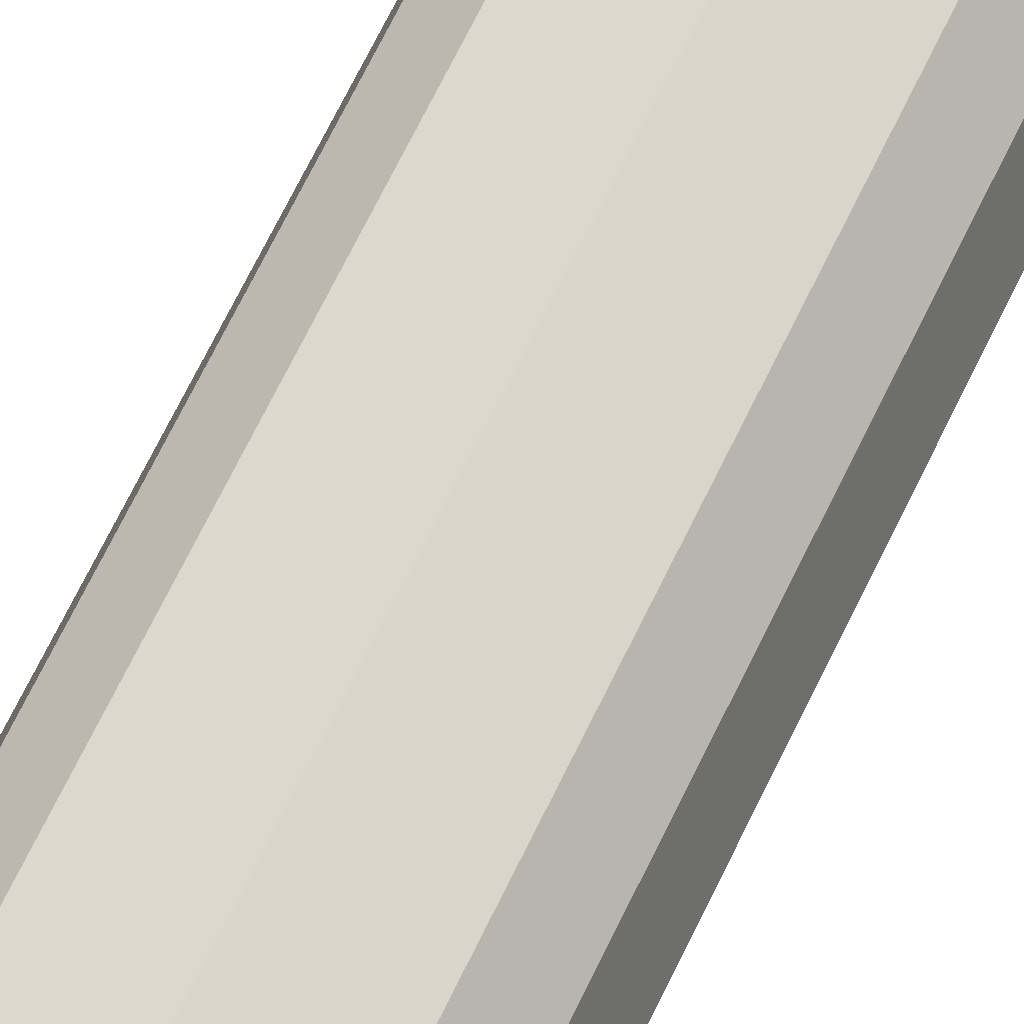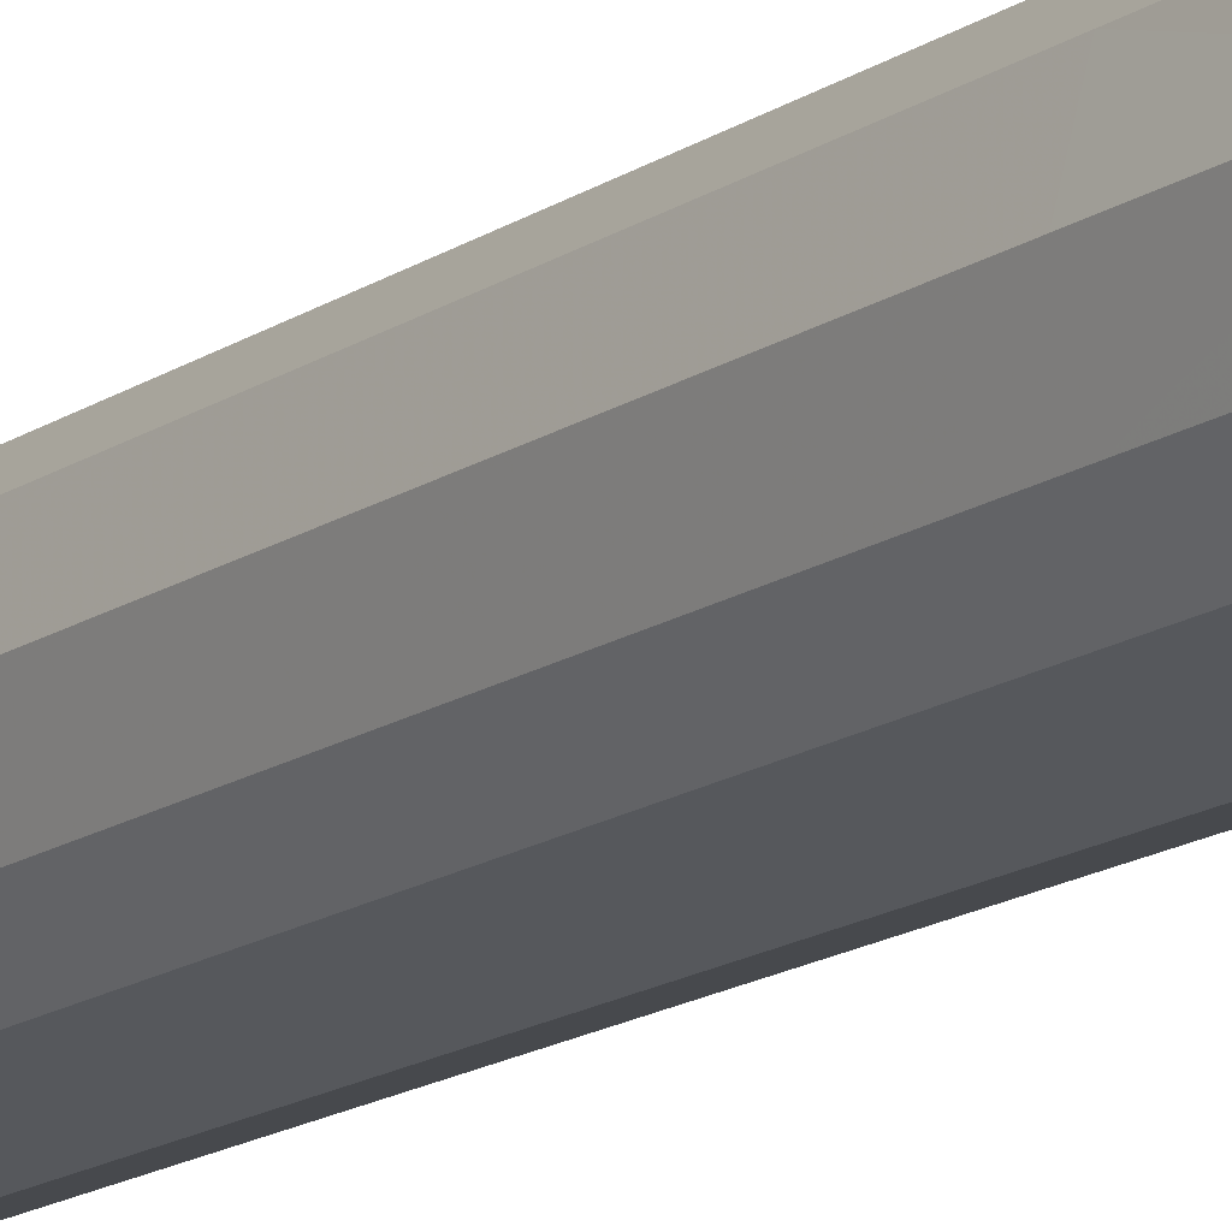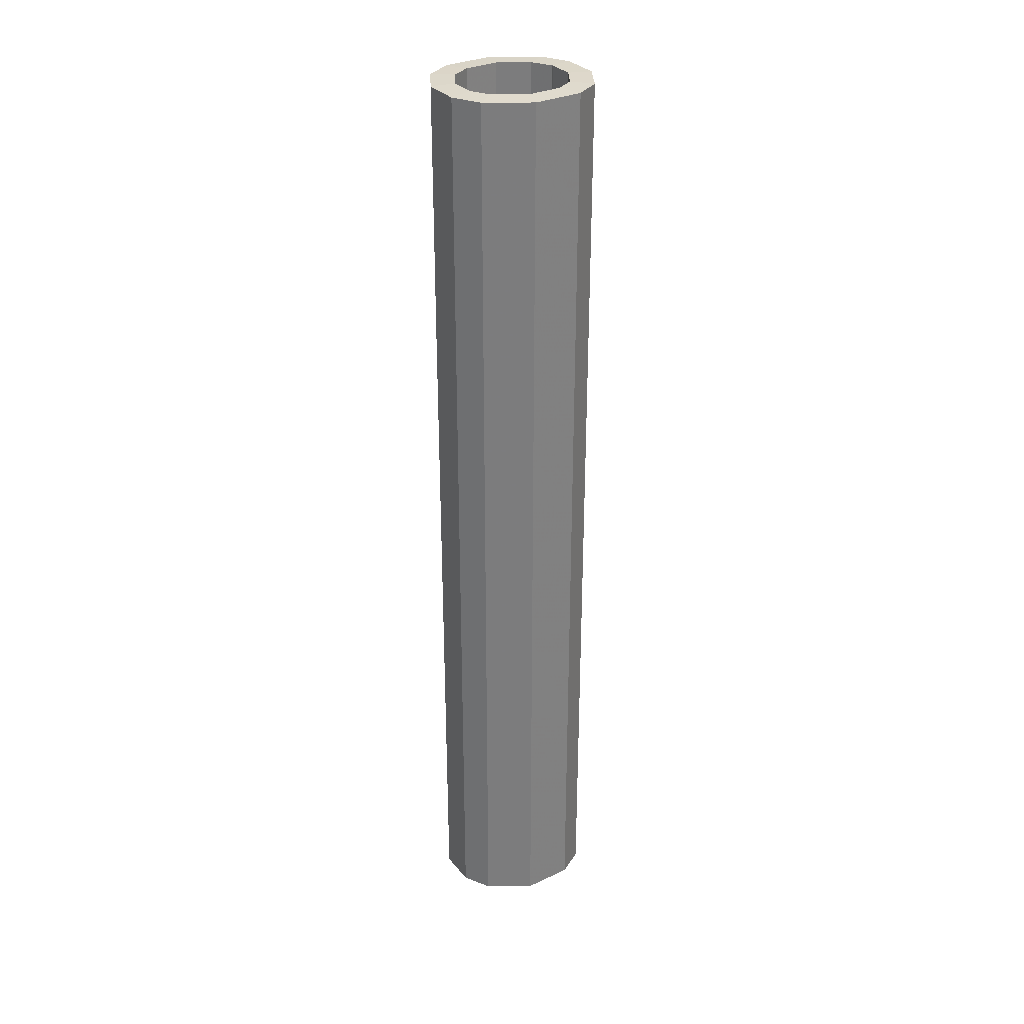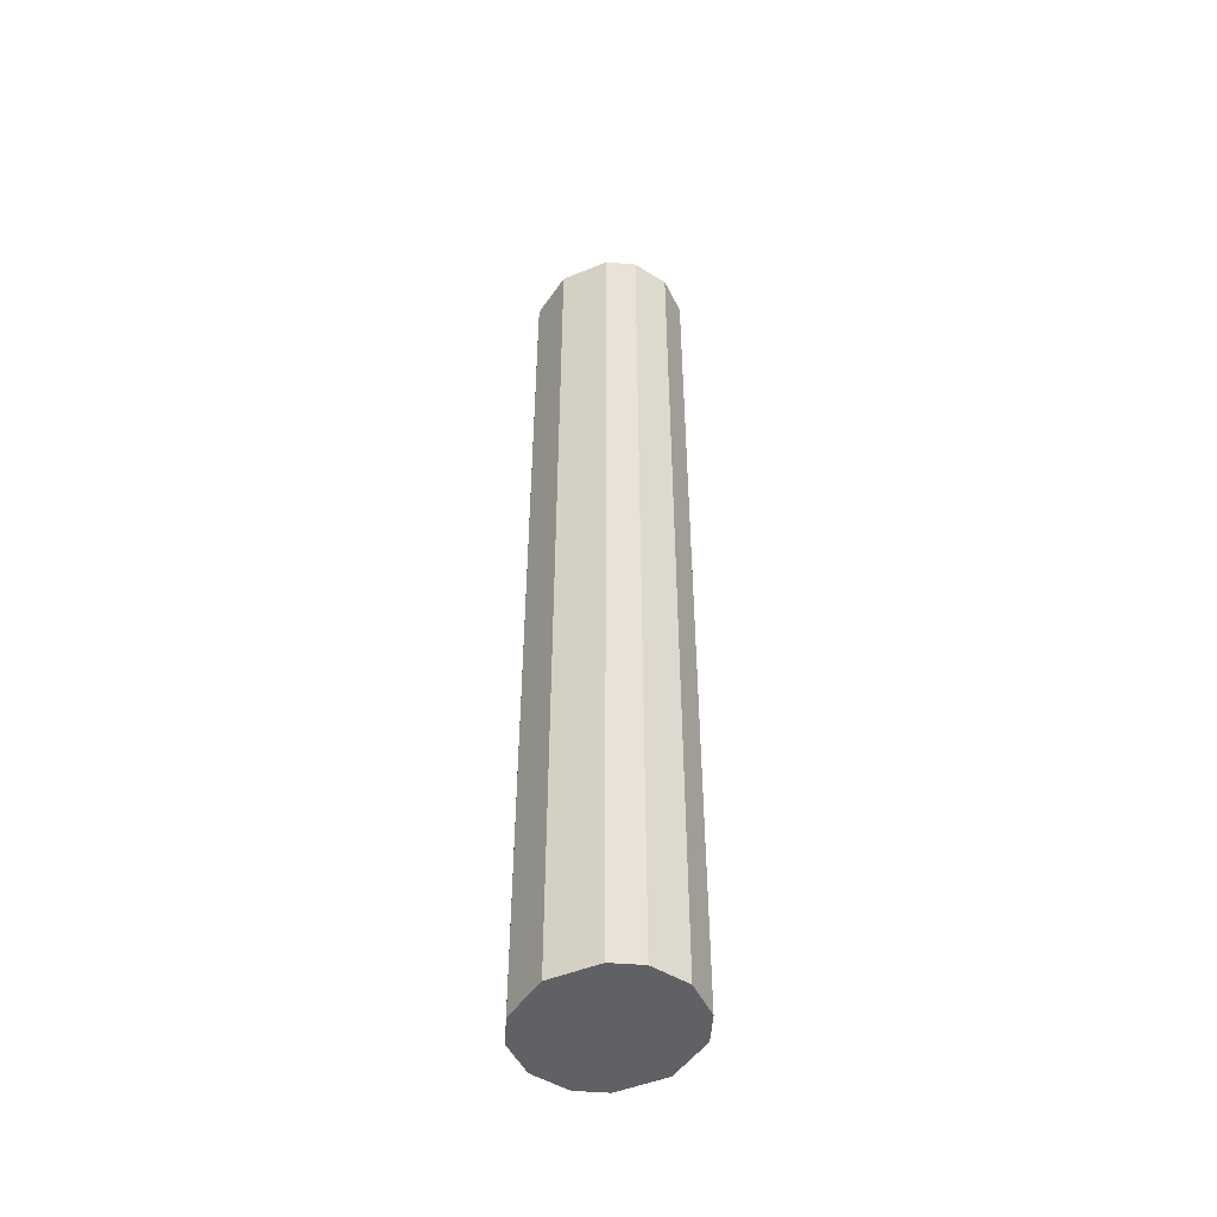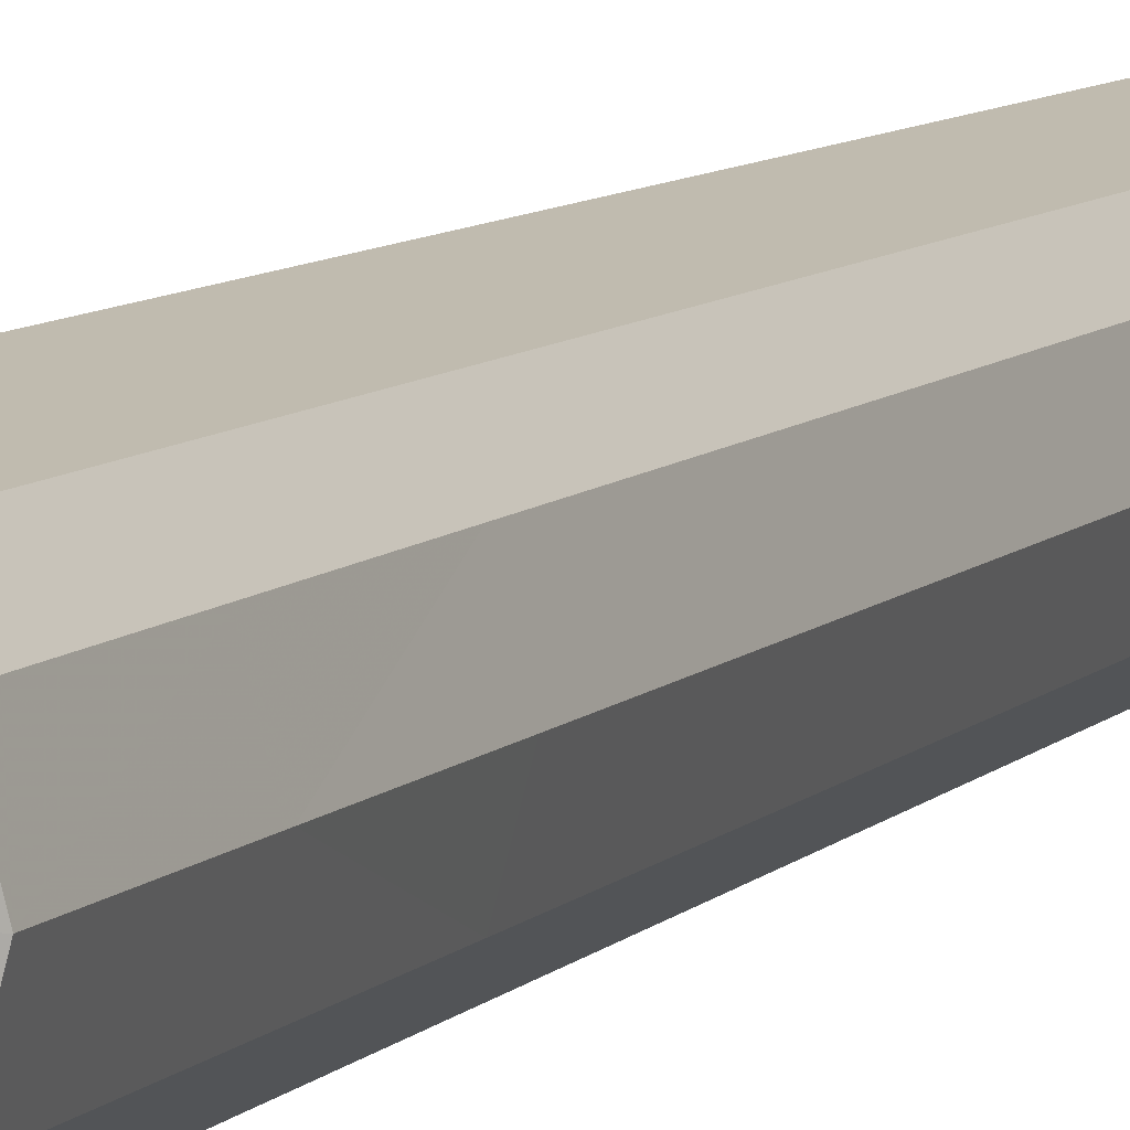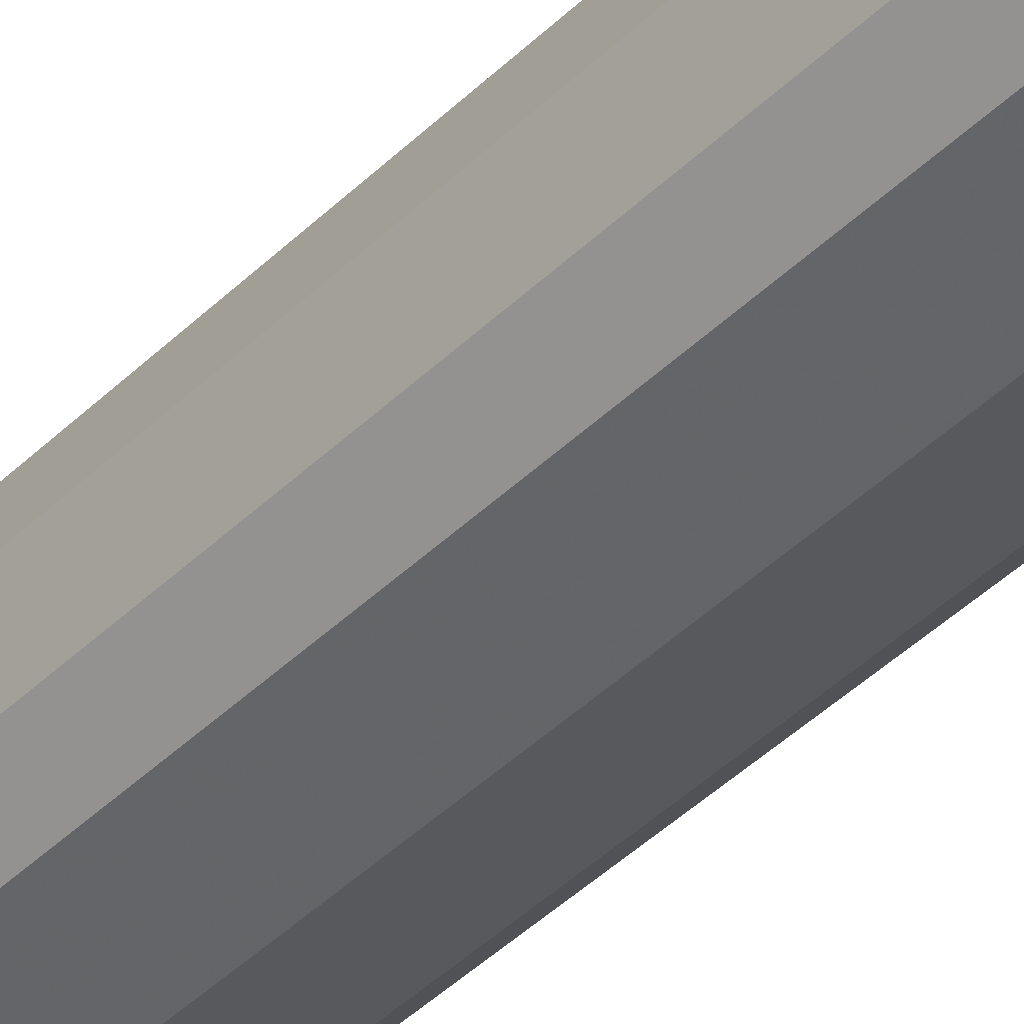
<metadata>
{"format":"obj","ext":"obj","renderer":"f3d","projection":"perspective","resolution":1024,"background":"white","views":[{"elev":66.1,"azim":25.4,"up":"+Y"},{"elev":-15.1,"azim":-34.9,"up":"+Y"},{"elev":31.2,"azim":162.8,"up":"+Z"},{"elev":-49.5,"azim":40.6,"up":"+Z"},{"elev":6.8,"azim":19.5,"up":"+Y"},{"elev":-42.4,"azim":-40.8,"up":"+Y"}]}
</metadata>
<code>
v 1.662 -0.001476 20
v 1.456 -0.7812 20
v -1.662 0.001755 20
v -1.456 -0.7776 20
v -0 -1.541 20
v 1 -1.246 20
v -1 -1.246 20
v 1 1.246 20
v -1 1.246 20
v 0 1.541 20
v 1.456 0.7776 20
v -1.456 0.7812 20
v -1.456 -0.7776 0
v -1 -1.246 0
v -0 -1.541 0
v 1 -1.246 0
v 1.456 -0.7812 0
v -1.666 0.001754 -0
v 1.666 -0.001846 0
v -1 1.246 -0
v -1.456 0.7812 -0
v 1 1.246 -0
v 0 1.541 -0
v 1.456 0.7776 -0
v 0 0.7794 -0
v 0 -5.1e-05 0
v 0 -0.7794 0
v -1.019 0.5551 20.02
v 1.019 0.5526 20.02
v 0 1.087 20.02
v -0.7 0.8786 20.02
v 0.7 0.8786 20.02
v -0.6792 -0.8653 20.02
v 0.6792 -0.8653 20.02
v -0 -1.07 20.02
v -1.019 -0.536 20.02
v -1.167 0.009535 20.02
v 1.019 -0.5385 20.02
v 1.167 0.007015 20.02
v -1.456 -0.7776 10
v -1 -1.246 10
v -0 -1.541 10
v 1 -1.246 10
v 1.456 -0.7812 10
v -1.666 0.001755 10
v 1.666 -0.001845 10
v -1 1.246 10
v -1.456 0.7812 10
v 1 1.246 10
v 0 1.541 10
v 1.456 0.7776 10
v -1.456 -0.7776 15
v -1 -1.246 15
v -0 -1.541 15
v 1 -1.246 15
v 1.456 -0.7812 15
v -1.666 0.001755 15
v 1.666 -0.001845 15
v -1 1.246 15
v -1.456 0.7812 15
v 1 1.246 15
v 0 1.541 15
v 1.456 0.7776 15
v -1.456 -0.7776 12.5
v -1 -1.246 12.5
v -0 -1.541 12.5
v 1 -1.246 12.5
v 1.456 -0.7812 12.5
v -1.666 0.001755 12.5
v 1.666 -0.001845 12.5
v -1 1.246 12.5
v -1.456 0.7812 12.5
v 1 1.246 12.5
v 0 1.541 12.5
v 1.456 0.7776 12.5
v -1.456 -0.7776 17.5
v -1 -1.246 17.5
v -0 -1.541 17.5
v 1 -1.246 17.5
v 1.456 -0.7812 17.5
v -1.662 0.001755 17.5
v 1.662 -0.001845 17.5
v -1 1.246 17.5
v -1.456 0.7812 17.5
v 1 1.246 17.5
v 0 1.541 17.5
v 1.456 0.7776 17.5
v -1.456 -0.7776 5
v -1 -1.246 5
v -0 -1.541 5
v 1 -1.246 5
v 1.456 -0.7812 5
v -1.666 0.001755 5
v 1.666 -0.001846 5
v -1 1.246 5
v -1.456 0.7812 5
v 1 1.246 5
v 0 1.541 5
v 1.456 0.7776 5
v -1.456 -0.7776 7.5
v -1 -1.246 7.5
v -0 -1.541 7.5
v 1 -1.246 7.5
v 1.456 -0.7812 7.5
v -1.666 0.001755 7.5
v 1.666 -0.001846 7.5
v -1 1.246 7.5
v -1.456 0.7812 7.5
v 1 1.246 7.5
v 0 1.541 7.5
v 1.456 0.7776 7.5
v -1.456 -0.7776 2.5
v -1 -1.246 2.5
v -0 -1.541 2.5
v 1 -1.246 2.5
v 1.456 -0.7812 2.5
v -1.666 0.001755 2.5
v 1.666 -0.001846 2.5
v -1 1.246 2.5
v -1.456 0.7812 2.5
v 1 1.246 2.5
v 0 1.541 2.5
v 1.456 0.7776 2.5
v 0.00215 -0.001352 5.019
v 0.002866 -0.002902 5.019
v -0.00215 -0.001345 5.019
v -0.002866 -0.002895 5.019
v 0.001433 0.000198 5.019
v 0 0.000198 5.019
v -0.001433 0.000198 5.019
v 0.00215 -0.004453 5.019
v -0.00215 -0.004445 5.019
v 0.001433 -0.005996 5.019
v -0.001433 -0.005996 5.019
v -0 -0.005996 5.019
v 0 -0.001349 5.019
v 0 -0.002899 5.019
v 0 -0.004449 5.019
v 1.019 0.5526 14.99
v 1.1 0.007015 14.99
v -1.1 0.009535 14.99
v -1.019 0.5551 14.99
v 0.7 0.8786 14.99
v -0.7 0.8786 14.99
v 0 1.087 14.99
v 1.019 -0.5385 14.99
v -1.019 -0.536 14.99
v 0.6792 -0.8653 14.99
v -0 -1.07 14.99
v -0.6792 -0.8653 14.99
v 1.019 0.5526 10.01
v 1.1 0.007015 10.01
v -1.1 0.009535 10.01
v -1.019 0.5551 10.01
v 0.7 0.8786 10.01
v -0.7 0.8786 10.01
v 0 1.087 10.01
v 1.019 -0.5385 10.01
v -1.019 -0.536 10.01
v 0.6792 -0.8653 10.01
v -0 -1.07 10.01
v -0.6792 -0.8653 10.01
f 3 37 12
f 37 28 12
f 9 12 28
f 9 28 31
f 9 31 10
f 31 30 10
f 8 10 32
f 10 30 32
f 8 32 29
f 8 29 11
f 1 11 39
f 11 29 39
f 1 39 38
f 1 38 2
f 2 38 6
f 38 34 6
f 5 6 34
f 5 34 35
f 5 35 33
f 5 33 7
f 4 7 36
f 7 33 36
f 3 4 36
f 3 36 37
f 162 134 132
f 162 132 159
f 150 162 159
f 150 159 147
f 160 133 161
f 133 135 161
f 148 160 149
f 160 161 149
f 161 135 134
f 161 134 162
f 149 161 150
f 161 162 150
f 158 131 160
f 131 133 160
f 146 158 160
f 146 160 148
f 159 132 153
f 132 127 153
f 147 159 153
f 147 153 141
f 152 125 131
f 152 131 158
f 140 152 158
f 140 158 146
f 154 126 156
f 126 130 156
f 142 154 144
f 154 156 144
f 157 129 128
f 157 128 155
f 145 157 155
f 145 155 143
f 156 130 157
f 130 129 157
f 144 156 157
f 144 157 145
f 155 128 124
f 155 124 151
f 143 155 151
f 143 151 139
f 153 127 126
f 153 126 154
f 141 153 142
f 153 154 142
f 151 124 152
f 124 125 152
f 139 151 140
f 151 152 140
f 33 150 147
f 33 147 36
f 34 148 149
f 34 149 35
f 35 149 150
f 35 150 33
f 38 146 34
f 146 148 34
f 36 147 141
f 36 141 37
f 39 140 38
f 140 146 38
f 28 142 144
f 28 144 31
f 30 145 32
f 145 143 32
f 31 144 30
f 144 145 30
f 32 143 139
f 32 139 29
f 37 141 28
f 141 142 28
f 29 139 140
f 29 140 39
f 131 138 133
f 138 135 133
f 132 134 138
f 134 135 138
f 131 125 137
f 131 137 138
f 127 132 137
f 132 138 137
f 124 136 137
f 124 137 125
f 126 127 137
f 126 137 136
f 124 128 136
f 128 129 136
f 126 136 130
f 136 129 130
f 118 19 24
f 118 24 123
f 94 118 123
f 94 123 99
f 120 21 117
f 21 18 117
f 96 120 93
f 120 117 93
f 123 24 121
f 24 22 121
f 99 123 97
f 123 121 97
f 122 23 20
f 122 20 119
f 98 122 119
f 98 119 95
f 121 22 23
f 121 23 122
f 97 121 122
f 97 122 98
f 119 20 21
f 119 21 120
f 95 119 120
f 95 120 96
f 118 94 92
f 118 92 116
f 19 118 116
f 19 116 17
f 117 18 13
f 117 13 112
f 93 117 112
f 93 112 88
f 115 16 17
f 115 17 116
f 91 115 116
f 91 116 92
f 113 14 15
f 113 15 114
f 89 113 114
f 89 114 90
f 114 15 16
f 114 16 115
f 90 114 115
f 90 115 91
f 112 13 113
f 13 14 113
f 88 112 89
f 112 113 89
f 106 94 99
f 106 99 111
f 46 106 111
f 46 111 51
f 108 96 105
f 96 93 105
f 48 108 45
f 108 105 45
f 111 99 109
f 99 97 109
f 51 111 49
f 111 109 49
f 110 98 95
f 110 95 107
f 50 110 107
f 50 107 47
f 109 97 98
f 109 98 110
f 49 109 110
f 49 110 50
f 107 95 96
f 107 96 108
f 47 107 108
f 47 108 48
f 106 46 44
f 106 44 104
f 94 106 104
f 94 104 92
f 105 93 88
f 105 88 100
f 45 105 100
f 45 100 40
f 103 91 92
f 103 92 104
f 43 103 104
f 43 104 44
f 101 89 90
f 101 90 102
f 41 101 102
f 41 102 42
f 102 90 91
f 102 91 103
f 42 102 103
f 42 103 43
f 100 88 101
f 88 89 101
f 40 100 41
f 100 101 41
f 82 58 63
f 82 63 87
f 1 82 87
f 1 87 11
f 84 60 81
f 60 57 81
f 12 84 81
f 12 81 3
f 87 63 85
f 63 61 85
f 11 87 8
f 87 85 8
f 86 62 59
f 86 59 83
f 10 86 83
f 10 83 9
f 85 61 62
f 85 62 86
f 8 85 86
f 8 86 10
f 83 59 60
f 83 60 84
f 9 83 84
f 9 84 12
f 82 1 2
f 82 2 80
f 58 82 56
f 82 80 56
f 81 57 52
f 81 52 76
f 3 81 76
f 3 76 4
f 79 55 56
f 79 56 80
f 6 79 80
f 6 80 2
f 77 53 54
f 77 54 78
f 7 77 78
f 7 78 5
f 78 54 55
f 78 55 79
f 5 78 79
f 5 79 6
f 76 52 77
f 52 53 77
f 4 76 7
f 76 77 7
f 70 46 51
f 70 51 75
f 58 70 75
f 58 75 63
f 72 48 69
f 48 45 69
f 60 72 57
f 72 69 57
f 75 51 73
f 51 49 73
f 63 75 61
f 75 73 61
f 74 50 47
f 74 47 71
f 62 74 71
f 62 71 59
f 73 49 50
f 73 50 74
f 61 73 74
f 61 74 62
f 71 47 48
f 71 48 72
f 59 71 72
f 59 72 60
f 70 58 56
f 70 56 68
f 46 70 68
f 46 68 44
f 69 45 40
f 69 40 64
f 57 69 64
f 57 64 52
f 67 43 44
f 67 44 68
f 55 67 68
f 55 68 56
f 65 41 42
f 65 42 66
f 53 65 66
f 53 66 54
f 66 42 43
f 66 43 67
f 54 66 67
f 54 67 55
f 64 40 65
f 40 41 65
f 52 64 53
f 64 65 53
f 20 23 25
f 20 25 21
f 22 24 25
f 22 25 23
f 18 21 26
f 21 25 26
f 19 26 24
f 26 25 24
f 13 18 26
f 13 26 27
f 17 27 26
f 17 26 19
f 13 27 14
f 27 15 14
f 15 27 16
f 27 17 16

</code>
